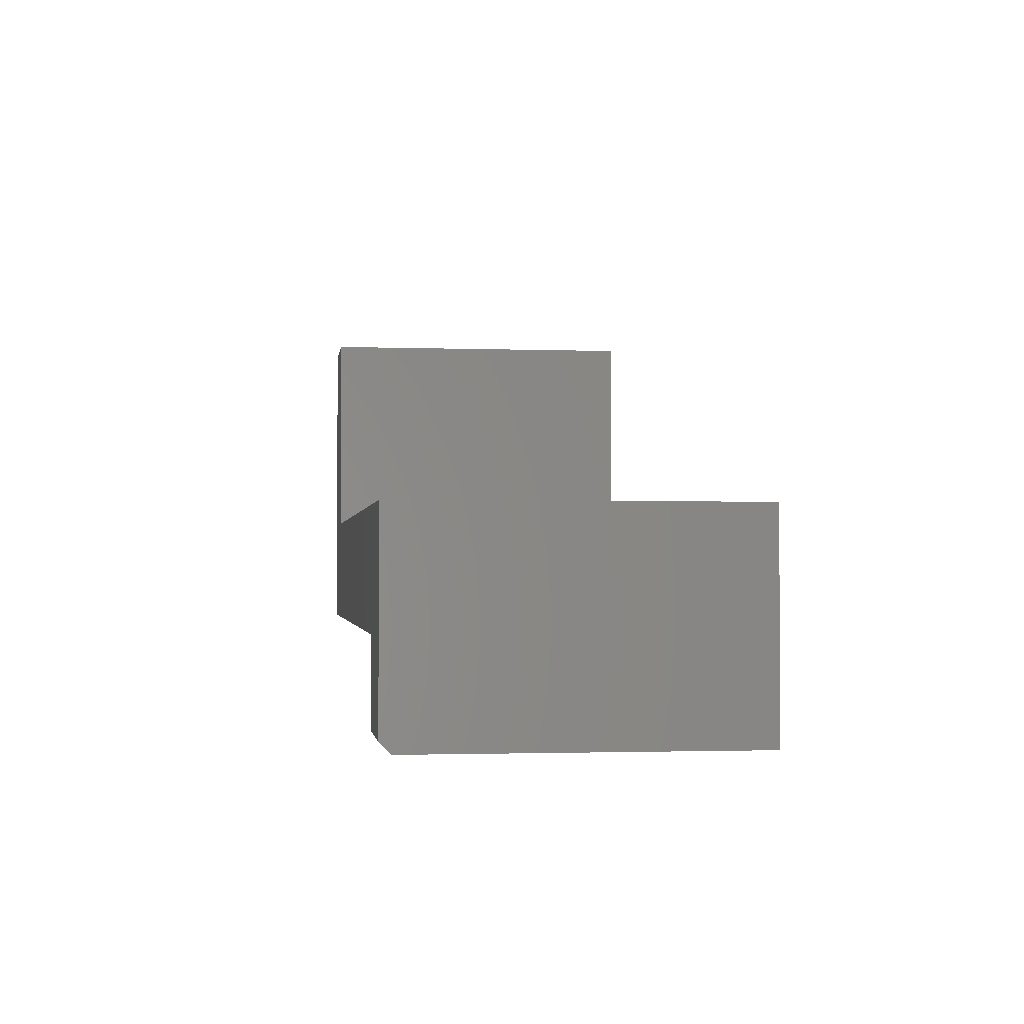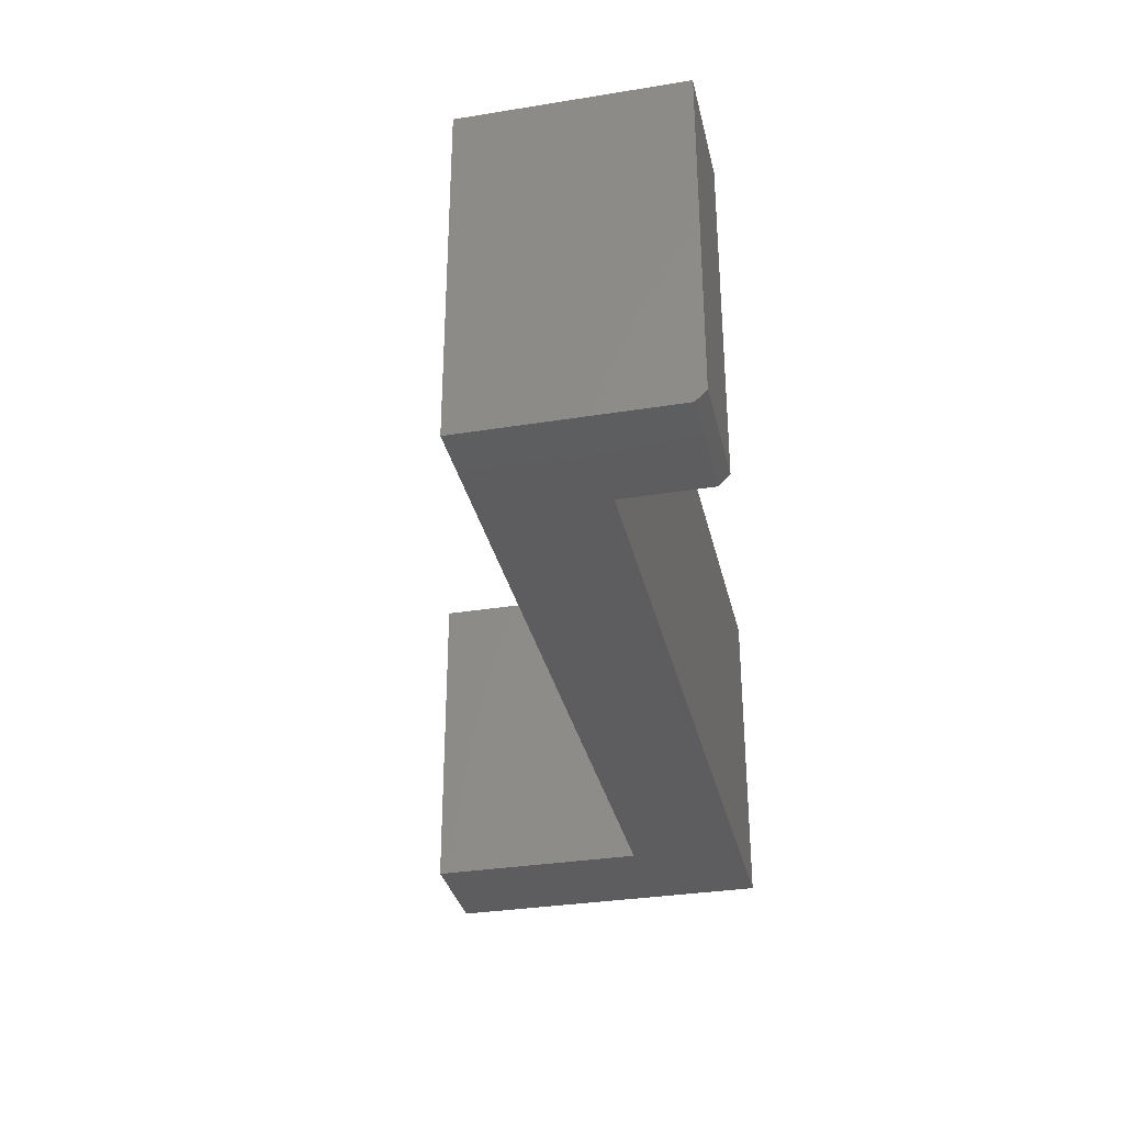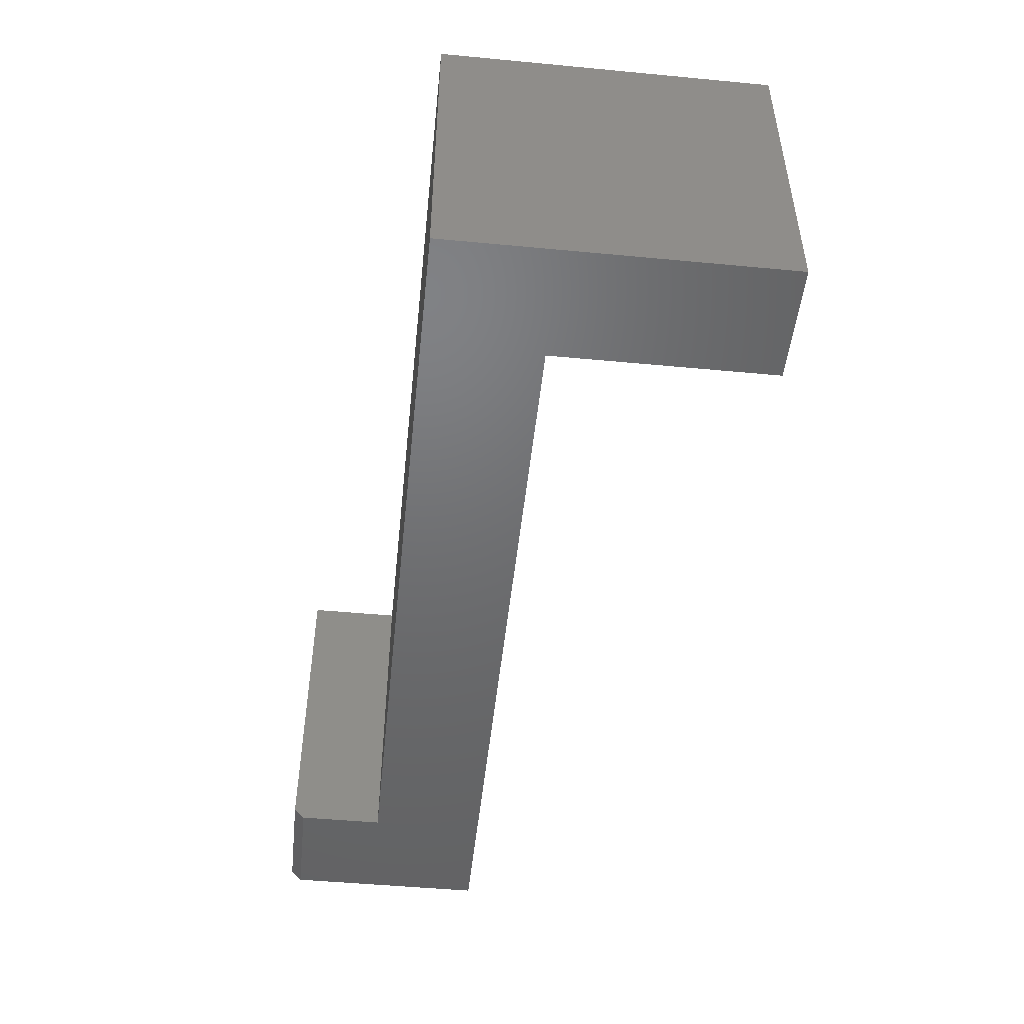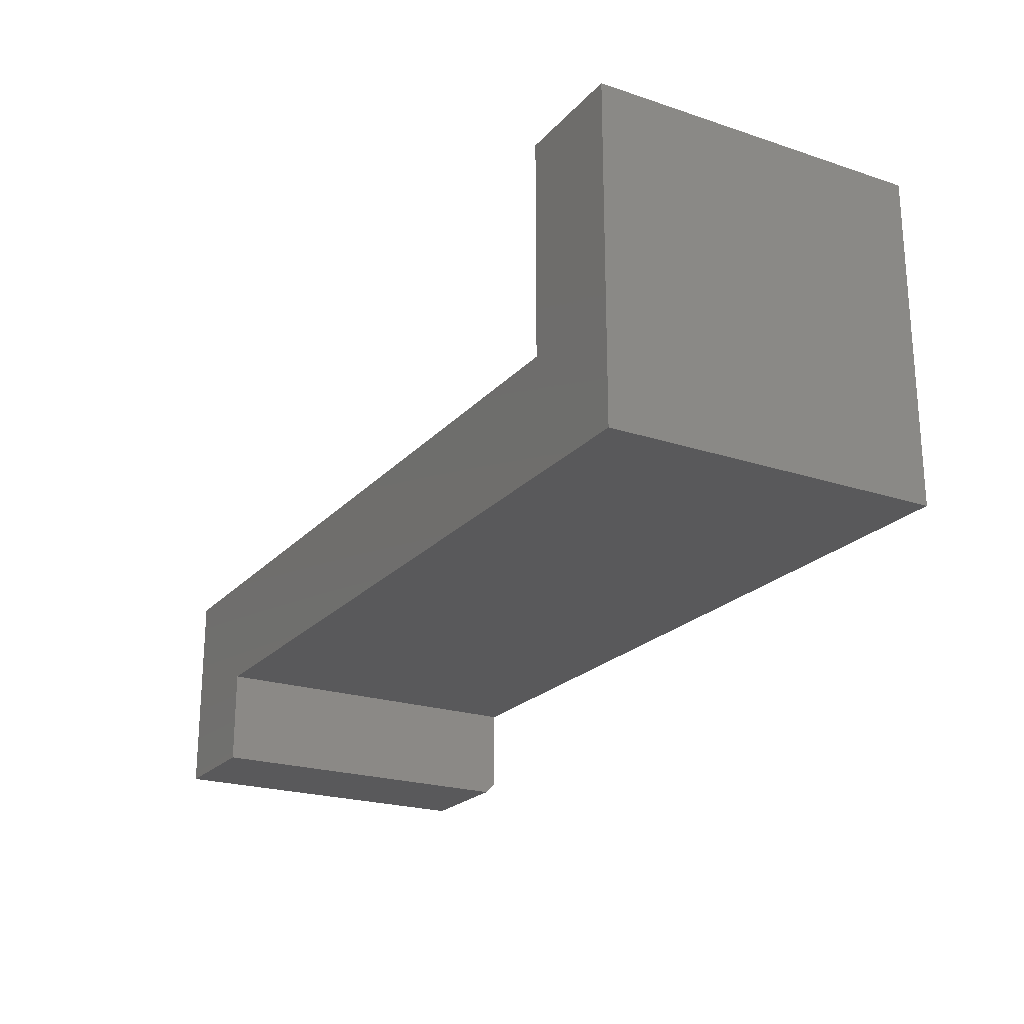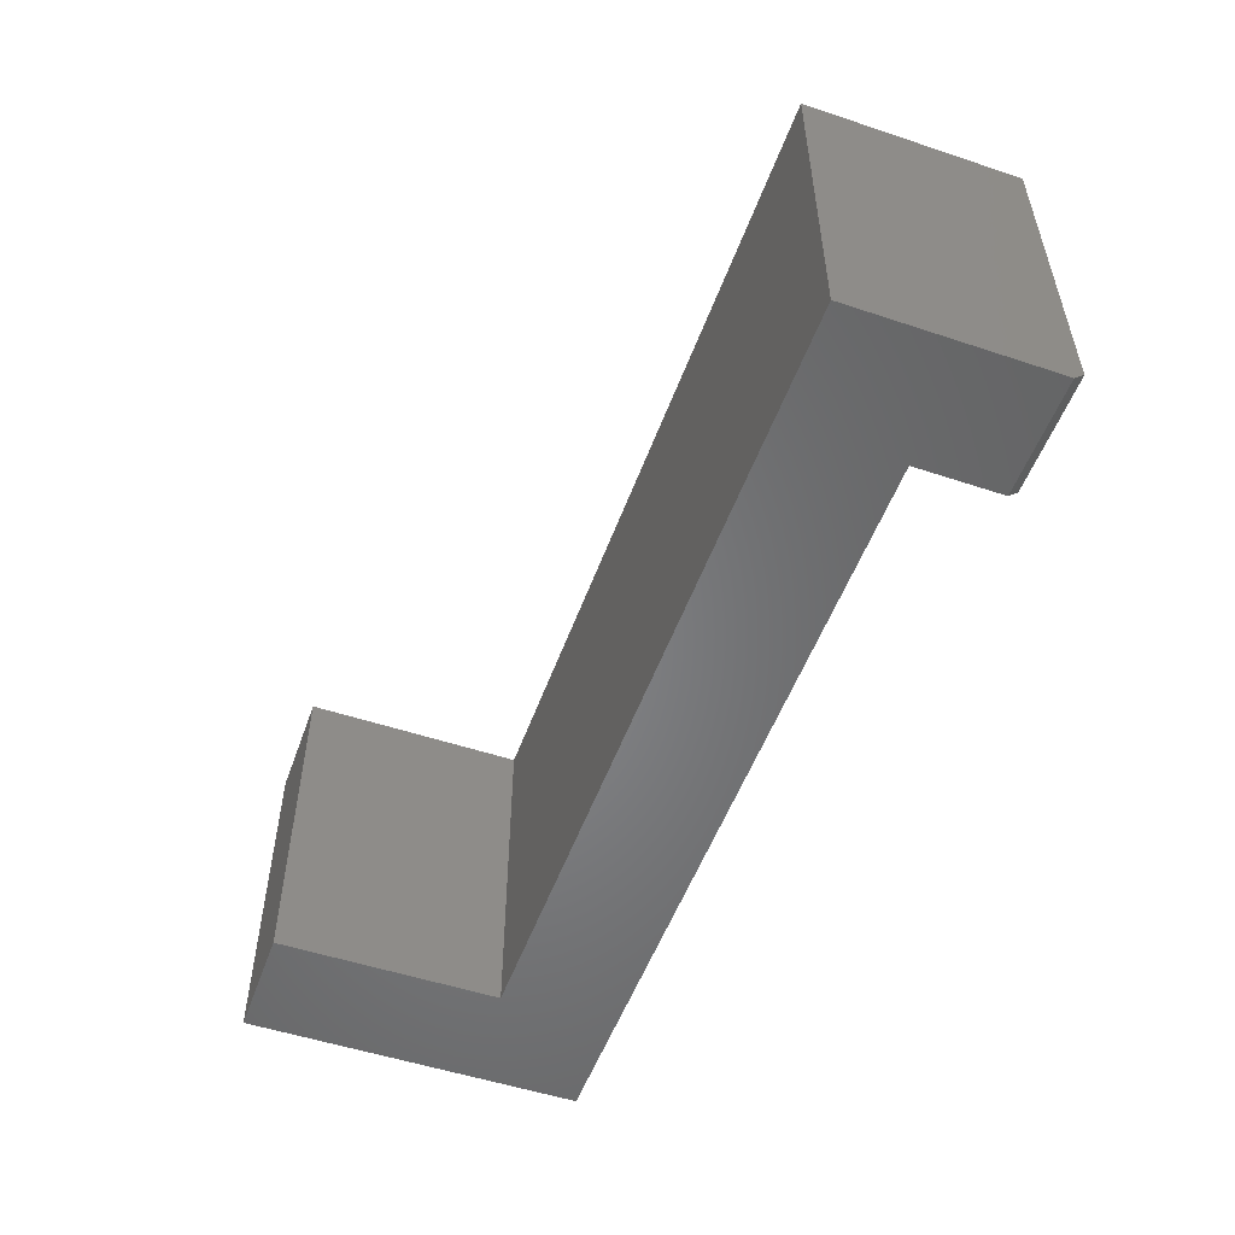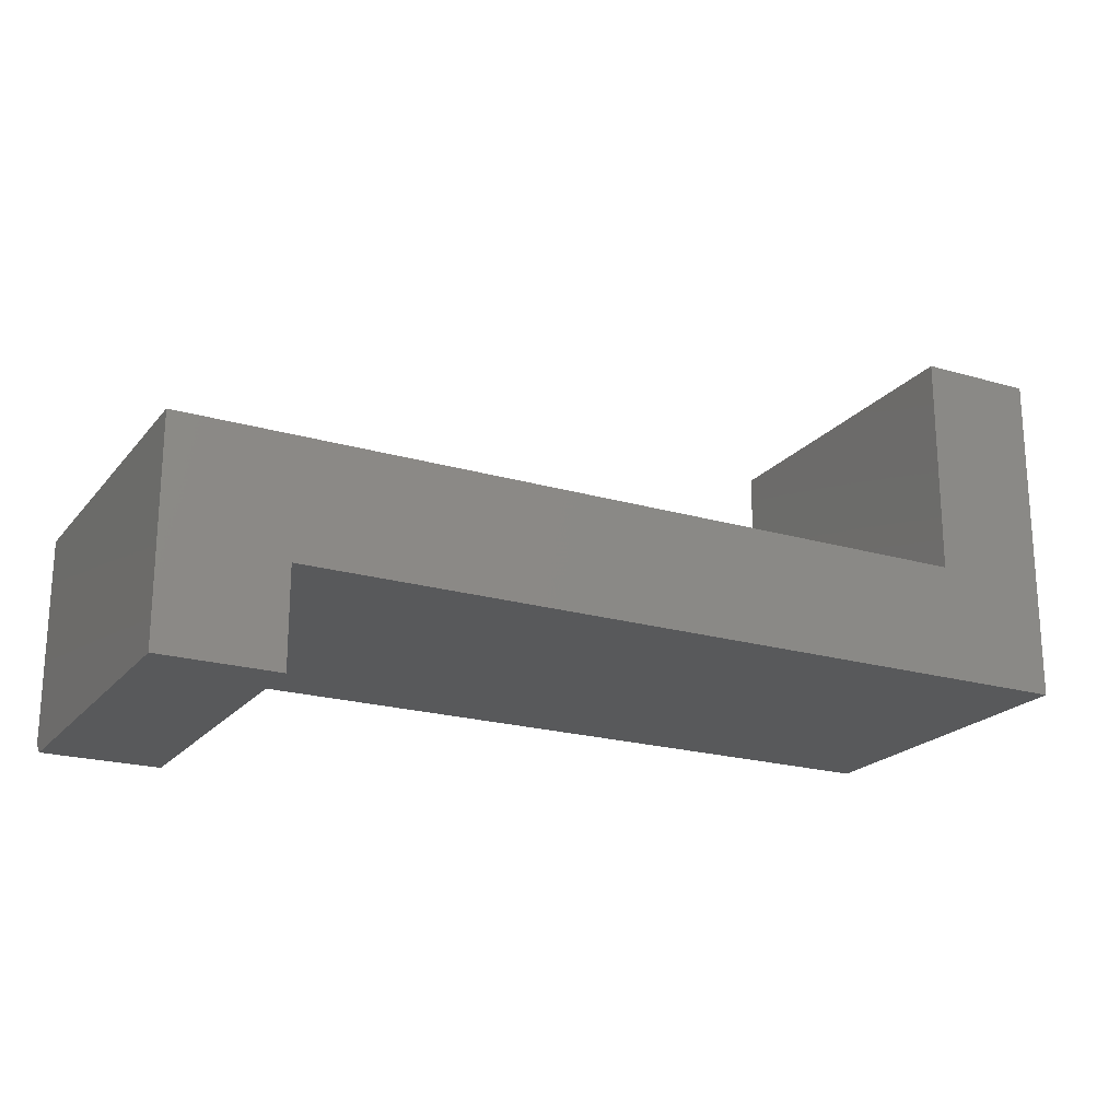
<metadata>
{"format":"stl","ext":"stl","renderer":"f3d","projection":"perspective","resolution":1024,"background":"white","views":[{"elev":-1.8,"azim":82.6,"up":"+Z"},{"elev":-32.8,"azim":102.6,"up":"+Y"},{"elev":-48.9,"azim":-96.0,"up":"+Y"},{"elev":-22.1,"azim":-119.9,"up":"+Z"},{"elev":-52.5,"azim":70.3,"up":"+Y"},{"elev":-20.8,"azim":152.2,"up":"+Z"}]}
</metadata>
<code>
# stl→obj: 18 verts, 32 faces
v -0.4172 -0.5 0.6406
v -0.5859 -0.5 0.6406
v -0.4172 -0.5 0.3172
v -0.5859 -0.5 0.1484
v 0.75 -0.5 0.3172
v 0.5813 -0.5 0.1484
v 0.75 -0.5 0.02344
v 0.5813 -0.5 0.02344
v 0.75 1.405e-16 0.007812
v 0.75 1.577e-16 0.3172
v 0.75 -0.4844 0.007812
v 0.5813 1.218e-16 0.007812
v 0.5813 -0.4844 0.007812
v 0.5813 1.296e-16 0.1484
v -0.4172 2.81e-17 0.3172
v -0.5859 2.732e-17 0.6406
v -0.4172 4.606e-17 0.6406
v -0.5859 0 0.1484
f 1 2 3
f 3 2 4
f 3 4 5
f 5 4 6
f 5 6 7
f 7 6 8
f 9 10 11
f 11 10 5
f 11 5 7
f 12 9 13
f 13 9 11
f 14 12 6
f 6 12 13
f 6 13 8
f 8 13 7
f 7 13 11
f 15 16 17
f 16 15 18
f 18 15 10
f 18 10 14
f 14 10 9
f 14 9 12
f 16 18 2
f 2 18 4
f 17 16 1
f 1 16 2
f 15 17 3
f 3 17 1
f 5 10 3
f 3 10 15
f 4 18 6
f 6 18 14

</code>
